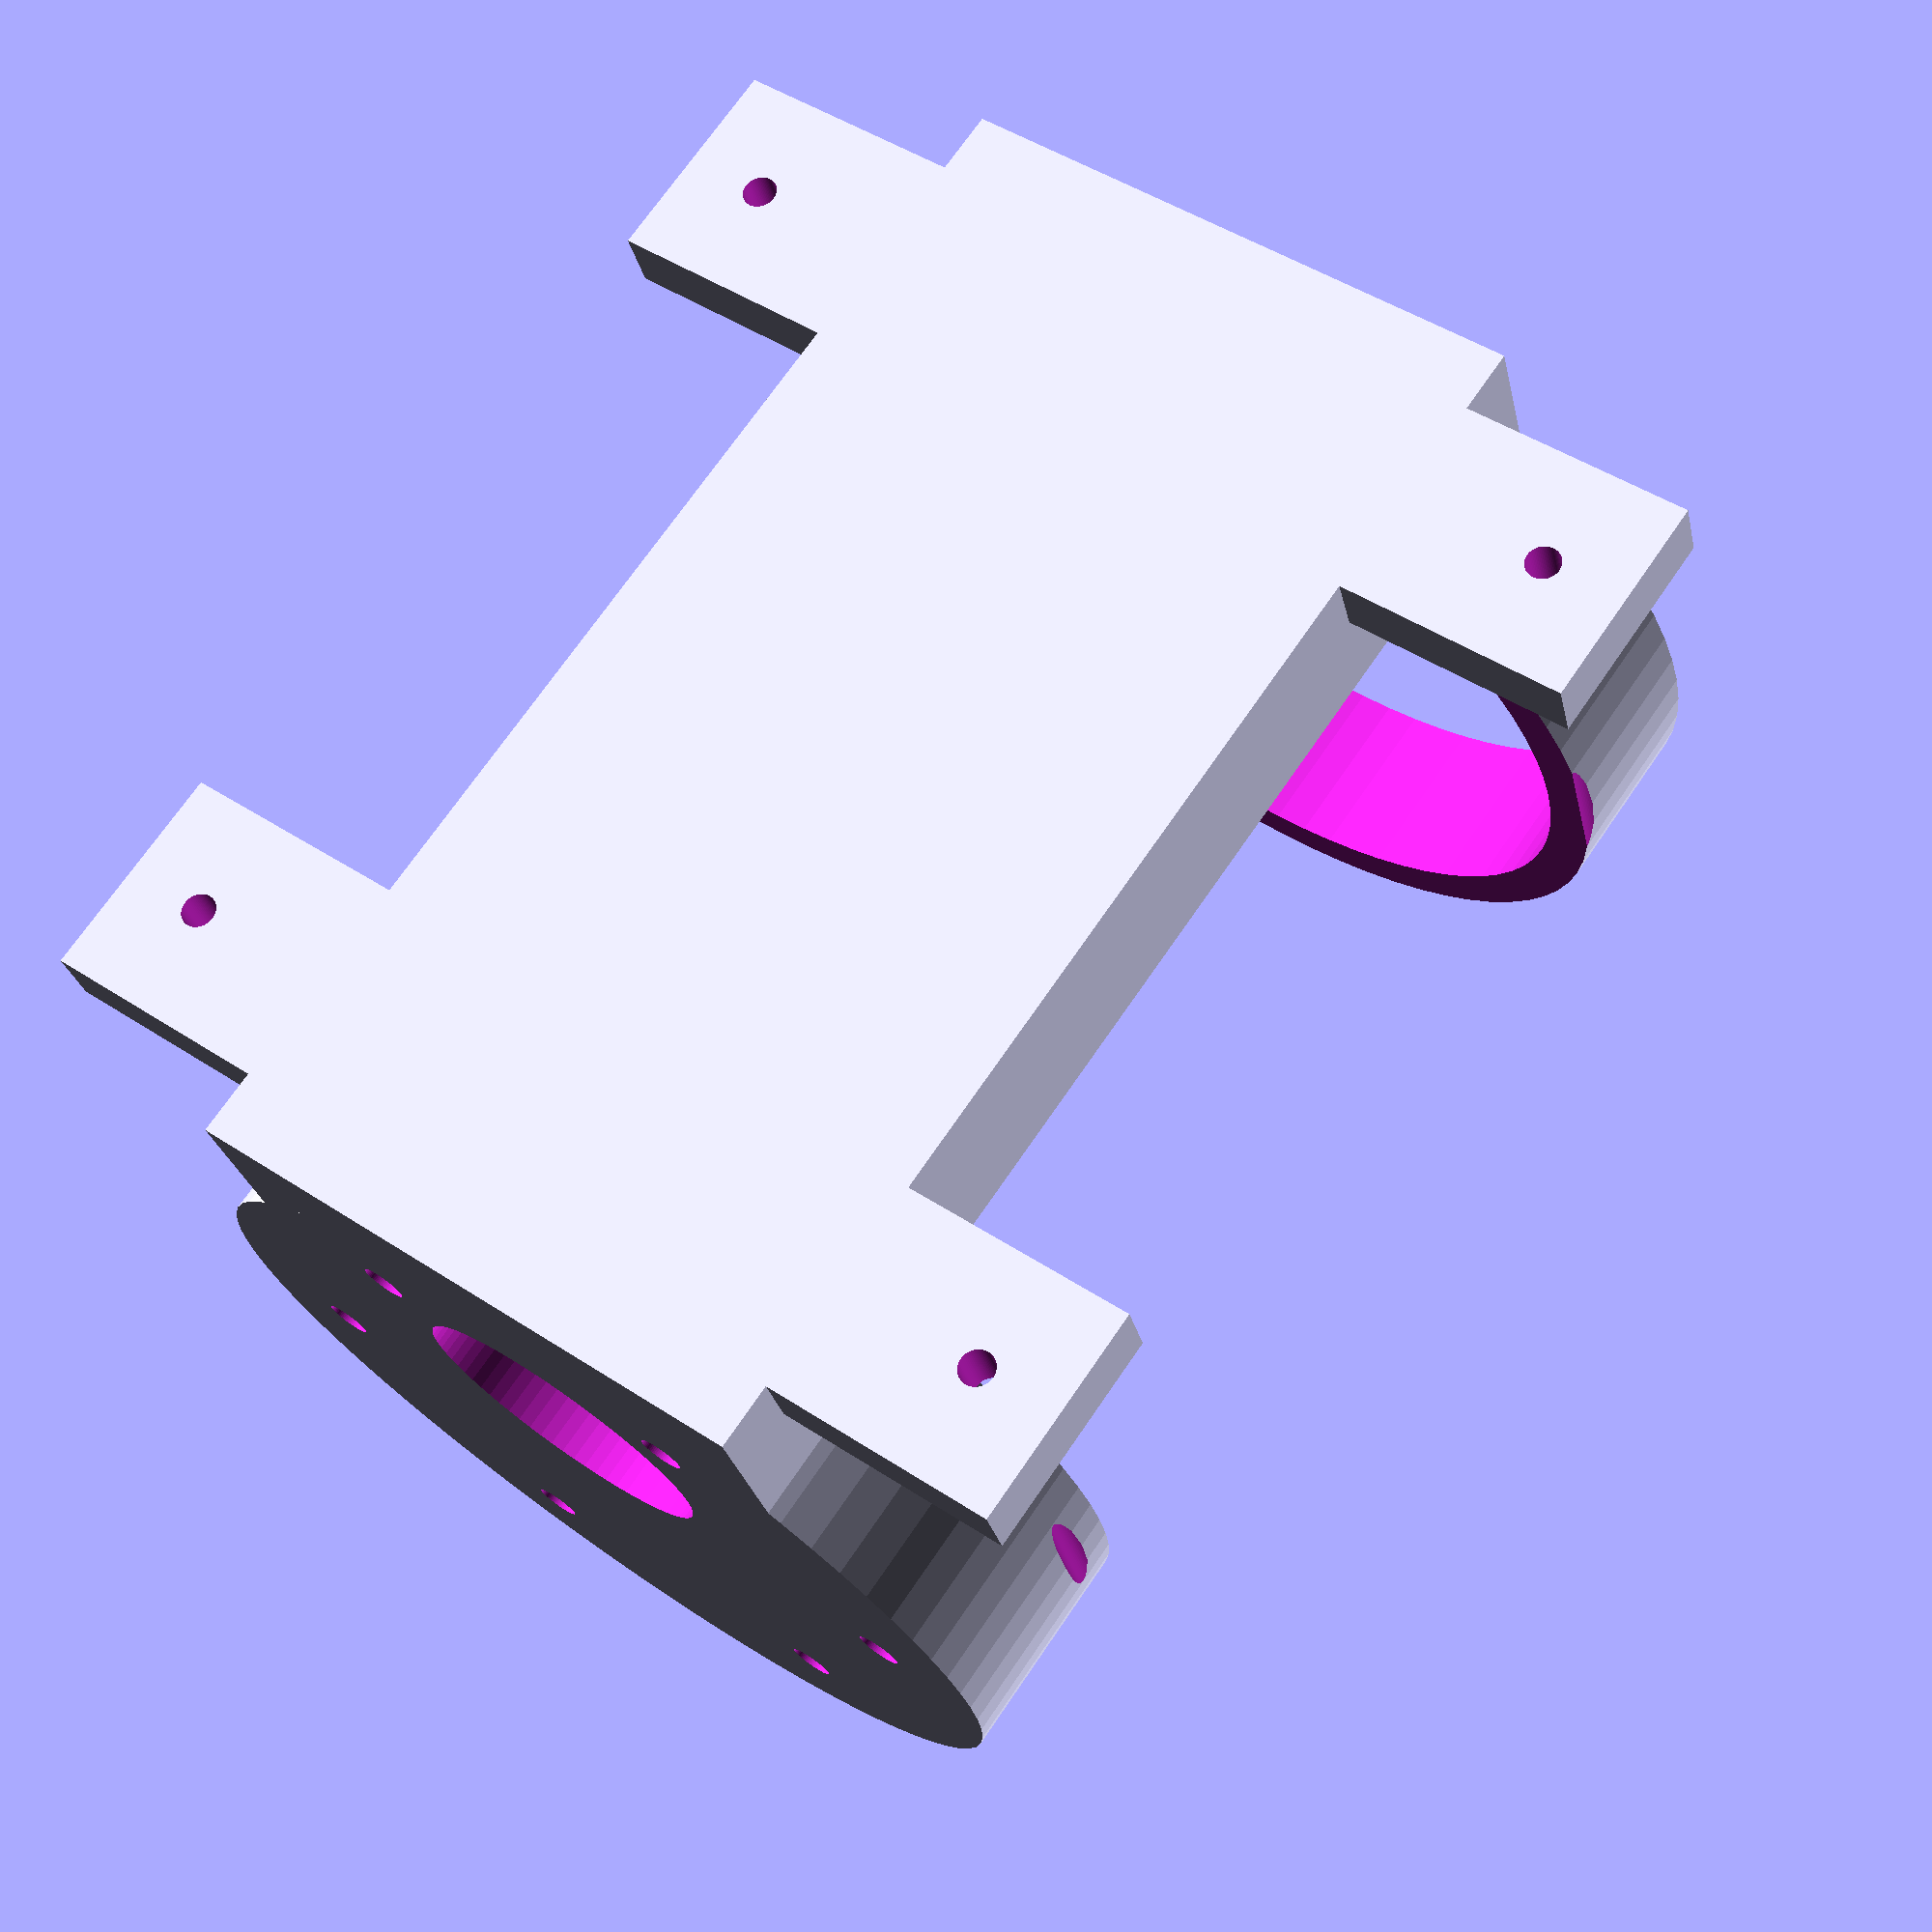
<openscad>
module motore() {
    cylinder(56, 18.5, 18.5, $fn=72);
}

module involucro() {
    
  difference() {
    translate([0, 0, 2]) cylinder(58, 18.5+2, 18.5+2, $fn=72);
    motore();
    translate([0,7,5]) cylinder(58, 7, 7, $fn=72);
    translate([15.5,0,5]) cylinder(58, 1, 1, $fn=72);
    translate([-15.5,0,5]) cylinder(58, 1, 1, $fn=72);
    translate([15.5*cos(60),15.5*sin(60),5]) cylinder(58, 1, 1, $fn=72);
    translate([15.5*cos(120),15.5*sin(120),5]) cylinder(58, 1, 1, $fn=72);
    translate([15.5*cos(240),15.5*sin(240),5]) cylinder(58, 1, 1, $fn=72);
    translate([15.5*cos(300),15.5*sin(300),5]) cylinder(58, 1, 1, $fn=72);
    translate([-50, -85, 10]) cube([100, 100, 40]);
  }
  
}

module coso() {
    difference() {
        translate([-14, 15, 2]) cube([28, 7.5, 58]);
        hull() involucro();
    }
}

difference() {
    union() {
        coso();
        involucro();
        translate([-25, 19.5, 5]) cube([50, 3, 10]);
        translate([-25, 19.5, 47]) cube([50, 3, 10]);
    }
    translate([21,50,10]) rotate([90, 0, 0]) cylinder(58, 0.8, 0.8, $fn=72);
    translate([-21,50,10]) rotate([90, 0, 0]) cylinder(58, 0.8, 0.8, $fn=72);
    translate([21,50,52]) rotate([90, 0, 0]) cylinder(58, 0.8, 0.8, $fn=72);
    translate([-21,50,52]) rotate([90, 0, 0]) cylinder(58, 0.8, 0.8, $fn=72);
}
</openscad>
<views>
elev=108.9 azim=165.4 roll=145.6 proj=p view=solid
</views>
